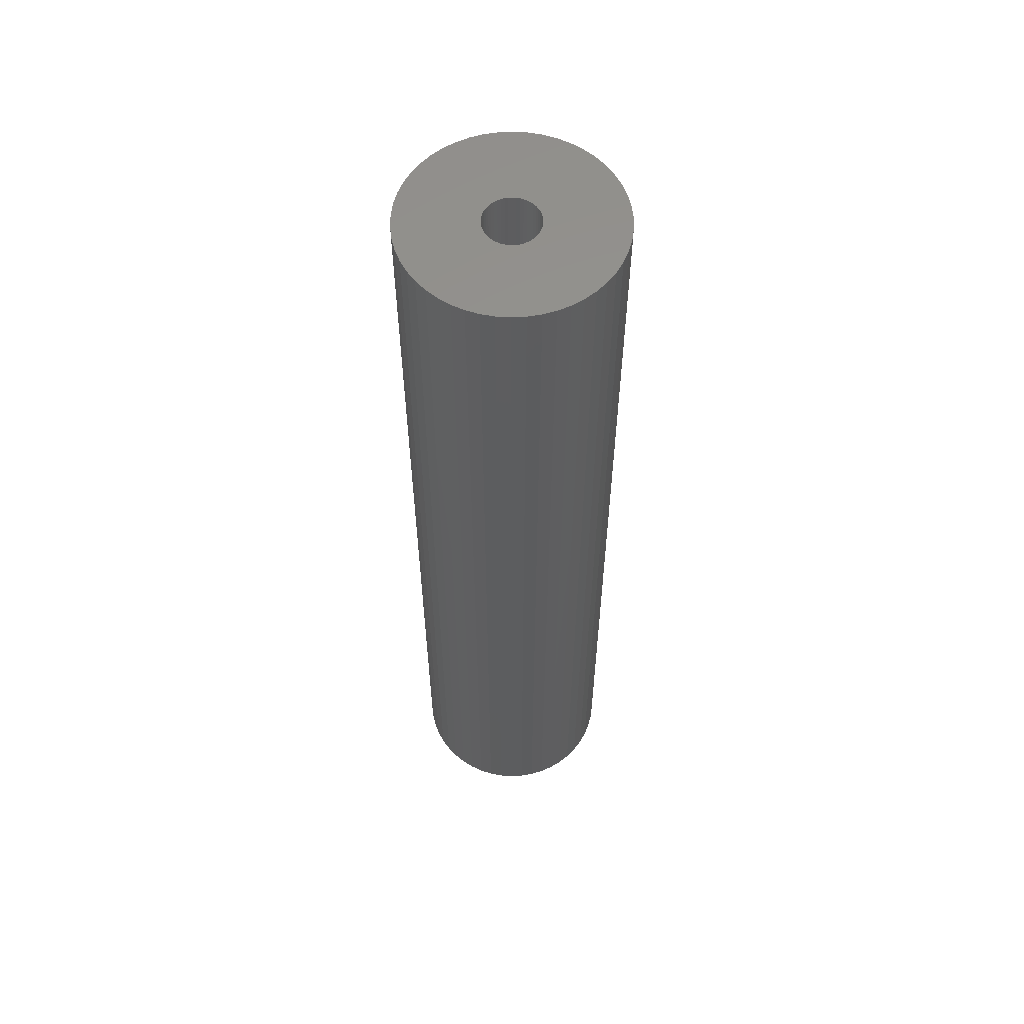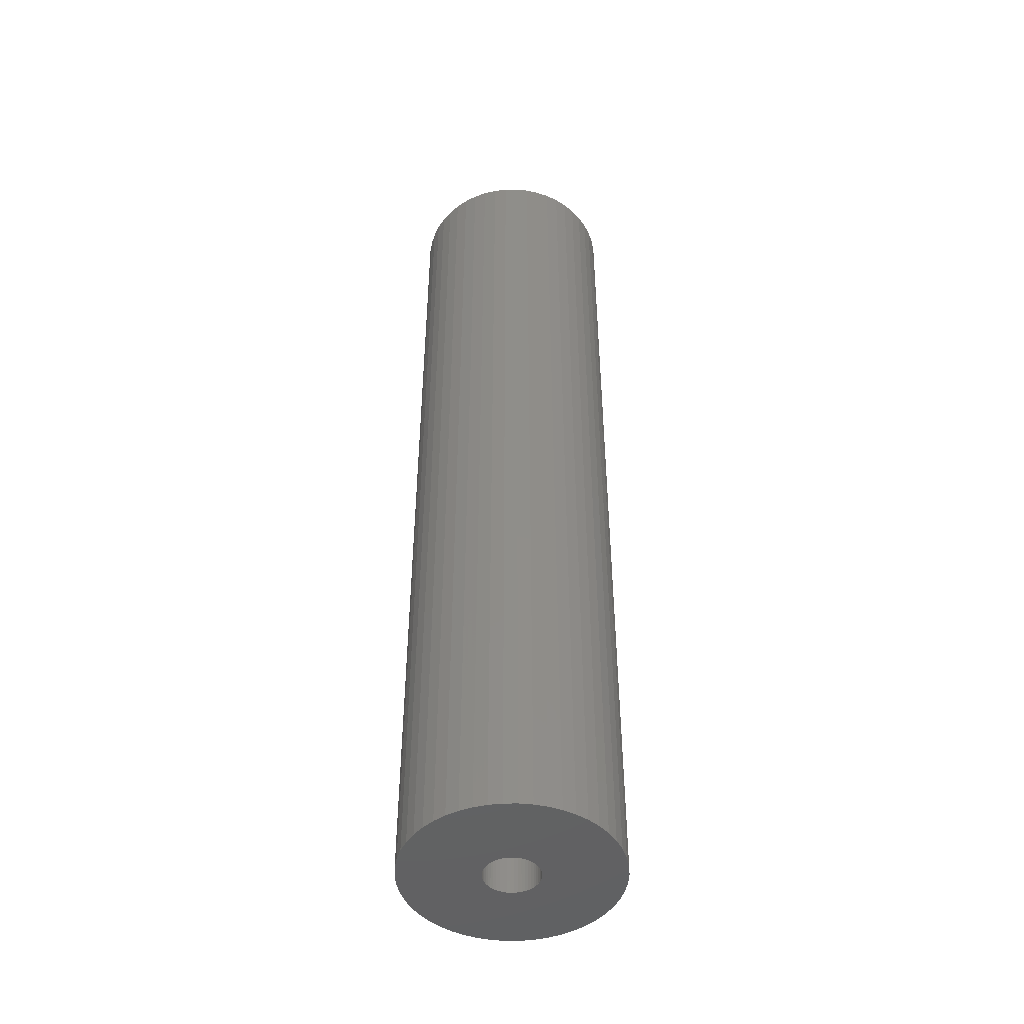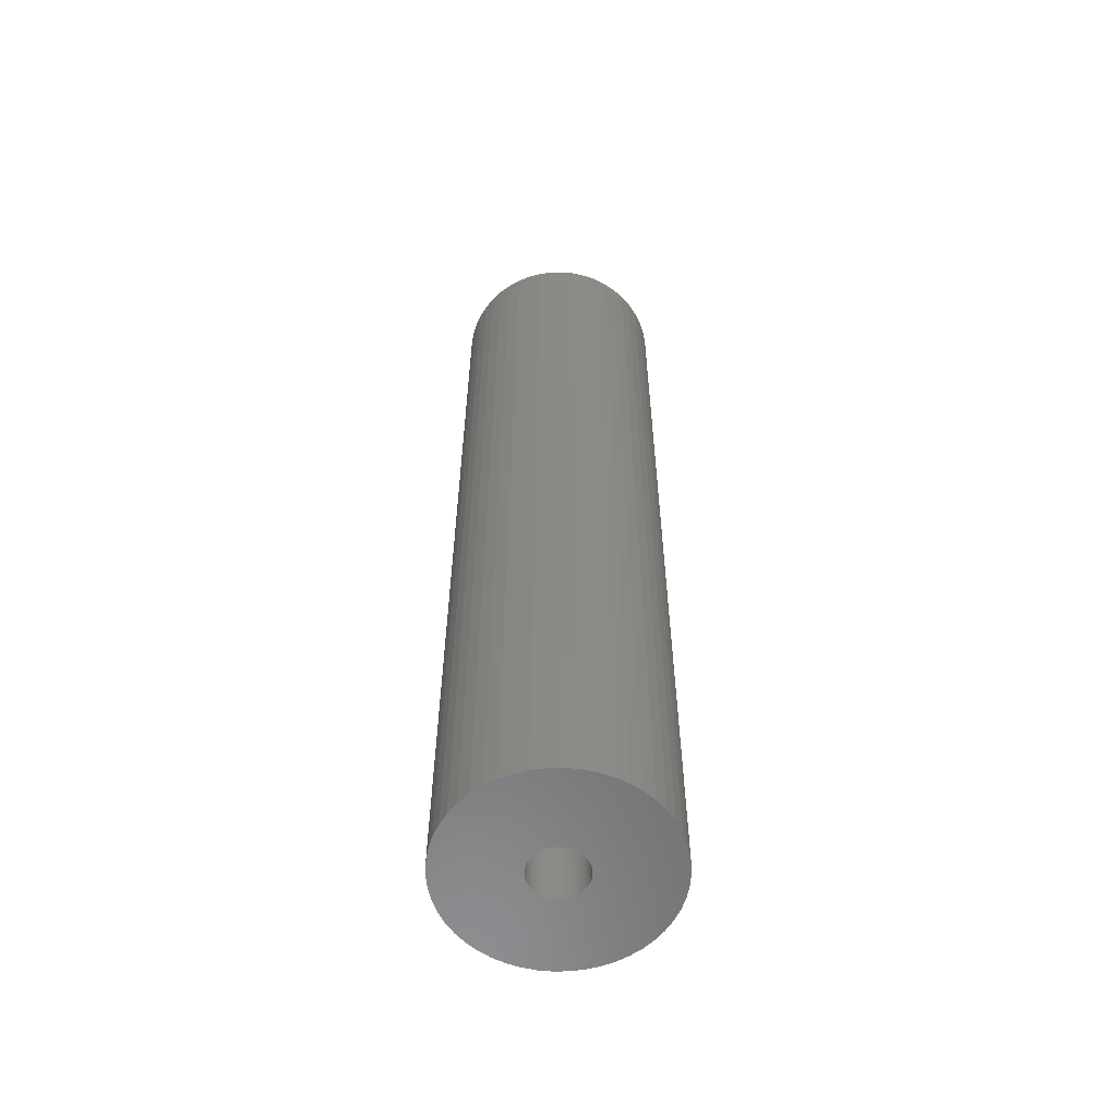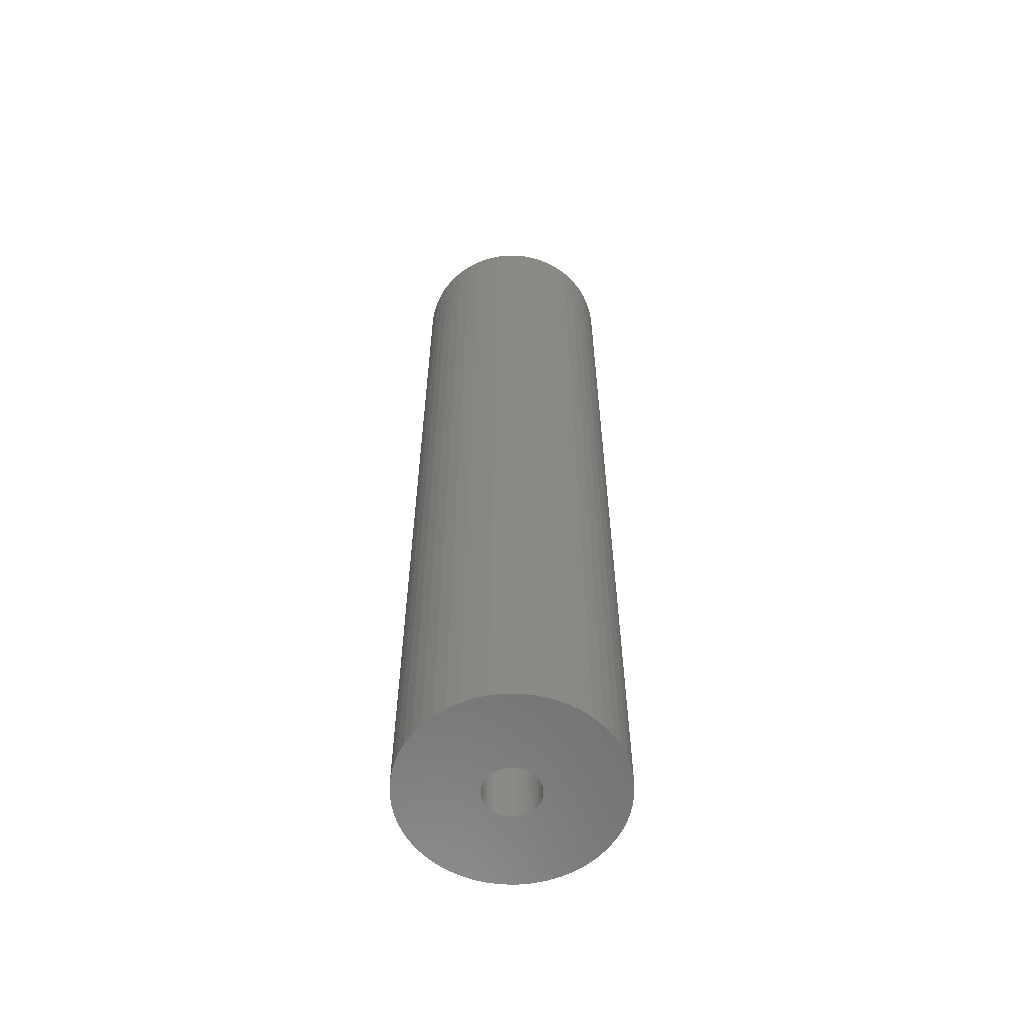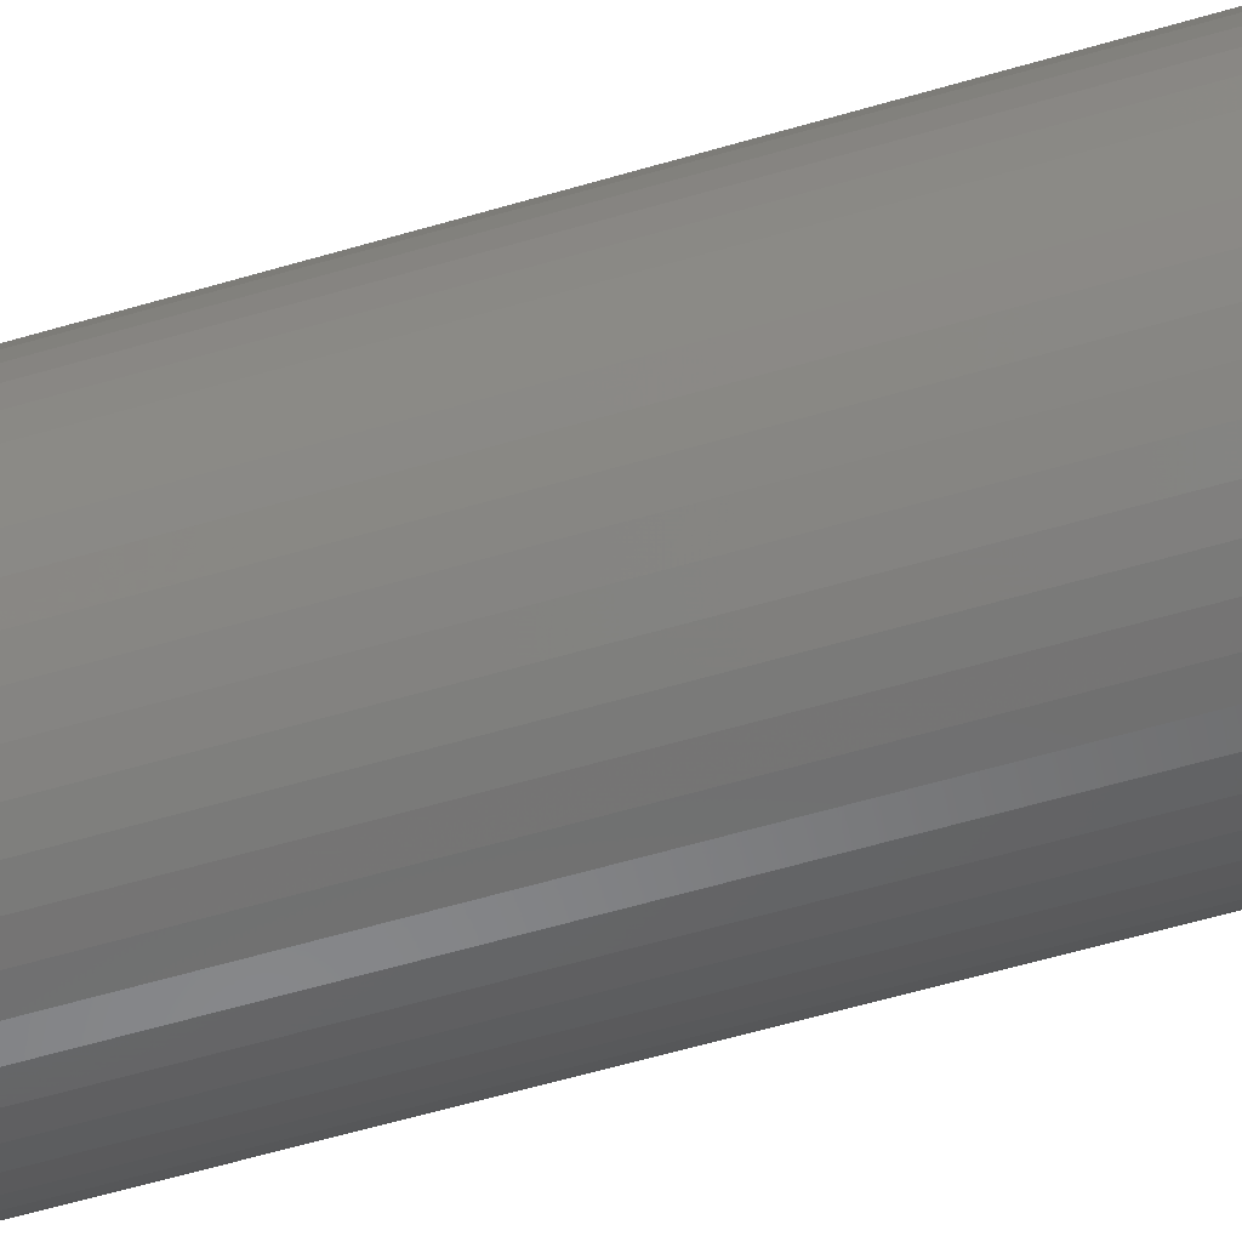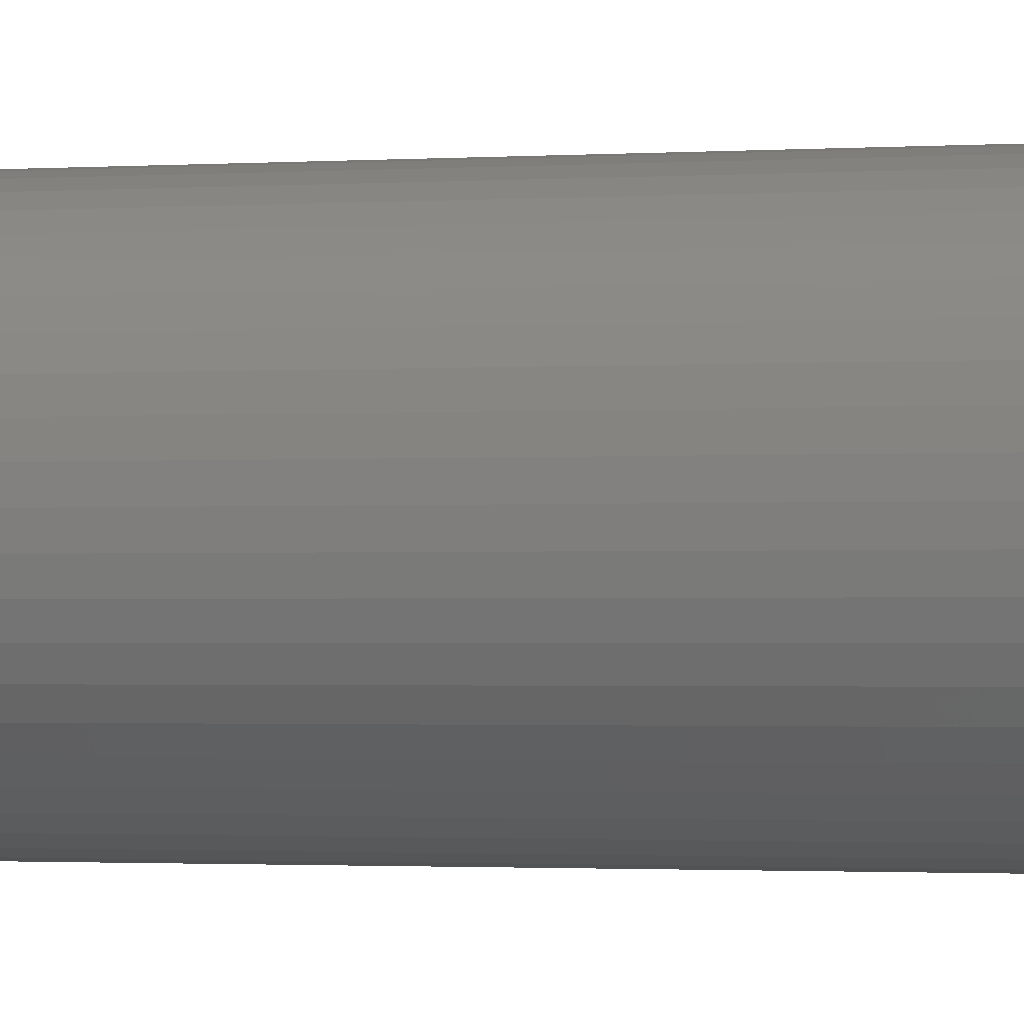
<metadata>
{"format":"stl","ext":"stl","renderer":"f3d","projection":"perspective","resolution":1024,"background":"white","views":[{"elev":58.0,"azim":-31.9,"up":"+Z"},{"elev":-46.6,"azim":-150.5,"up":"+Z"},{"elev":-58.3,"azim":159.5,"up":"+Z"},{"elev":-59.4,"azim":-50.9,"up":"+Z"},{"elev":-53.9,"azim":107.9,"up":"+Y"},{"elev":-1.1,"azim":-71.3,"up":"+Y"}]}
</metadata>
<code>
# stl→obj: 200 verts, 400 faces
v 1.8 0 0
v 1.786 0.2256 63
v 1.786 0.2256 0
v 1.8 0 63
v -1.8 0 63
v -1.786 0.2256 0
v -1.786 0.2256 63
v -1.8 0 0
v -0.113 1.796 0
v 0.113 1.796 63
v -0.113 1.796 63
v 0.113 1.796 0
v 0.113 -1.796 0
v -0.113 -1.796 63
v 0.113 -1.796 63
v -0.113 -1.796 0
v 1.147 1.387 0
v 1.312 1.232 63
v 1.147 1.387 63
v 1.312 1.232 0
v -1.312 1.232 0
v -1.147 1.387 63
v -1.312 1.232 63
v -1.147 1.387 0
v -0.7664 1.629 0
v -0.5562 1.712 63
v -0.7664 1.629 63
v -0.5562 1.712 0
v 1.674 0.6626 0
v 1.577 0.8672 63
v 1.577 0.8672 0
v 1.674 0.6626 63
v 1.743 0.4476 63
v 1.743 0.4476 0
v 0.5562 1.712 0
v 0.7664 1.629 63
v 0.5562 1.712 63
v 0.7664 1.629 0
v 0.3373 1.768 0
v 0.3373 1.768 63
v 0.9645 1.52 0
v 0.9645 1.52 63
v -1.674 0.6626 63
v -1.577 0.8672 0
v -1.577 0.8672 63
v -1.674 0.6626 0
v -1.743 0.4476 63
v -1.743 0.4476 0
v -0.3373 1.768 63
v -0.3373 1.768 0
v 0.3373 -1.768 0
v 0.3373 -1.768 63
v 0.7664 -1.629 0
v 0.5562 -1.712 63
v 0.7664 -1.629 63
v 0.5562 -1.712 0
v 1.456 1.058 0
v 1.456 1.058 63
v -1.456 1.058 0
v -1.456 1.058 63
v -0.9645 1.52 0
v -0.9645 1.52 63
v 1.786 -0.2256 0
v 1.786 -0.2256 63
v 0.9645 -1.52 0
v 0.9645 -1.52 63
v 1.312 -1.232 0
v 1.147 -1.387 63
v 1.312 -1.232 63
v 1.147 -1.387 0
v 1.743 -0.4476 0
v 1.743 -0.4476 63
v 1.577 -0.8672 0
v 1.674 -0.6626 63
v 1.674 -0.6626 0
v 1.577 -0.8672 63
v 1.456 -1.058 63
v 1.456 -1.058 0
v -0.3373 -1.768 0
v -0.5562 -1.712 63
v -0.3373 -1.768 63
v -0.5562 -1.712 0
v -1.312 -1.232 63
v -1.456 -1.058 0
v -1.456 -1.058 63
v -1.312 -1.232 0
v -1.674 -0.6626 63
v -1.743 -0.4476 0
v -1.743 -0.4476 63
v -1.674 -0.6626 0
v -0.7664 -1.629 63
v -0.7664 -1.629 0
v -0.9645 -1.52 0
v -1.147 -1.387 63
v -0.9645 -1.52 63
v -1.147 -1.387 0
v -1.786 -0.2256 0
v -1.786 -0.2256 63
v -1.577 -0.8672 0
v -1.577 -0.8672 63
v 6.134 3.372 63
v 5.663 4.114 0
v 5.663 4.114 63
v 6.134 3.372 0
v 2.98 6.334 0
v 2.163 6.657 63
v 2.98 6.334 63
v 2.163 6.657 0
v -2.163 6.657 0
v -2.98 6.334 63
v -2.163 6.657 63
v -2.98 6.334 0
v -6.508 2.577 0
v -6.134 3.372 63
v -6.134 3.372 0
v -6.508 2.577 63
v 6.945 -0.8773 63
v 7 0 0
v 7 0 63
v 6.945 -0.8773 0
v 5.103 4.792 0
v 4.462 5.394 63
v 5.103 4.792 63
v 4.462 5.394 0
v 0.4395 6.986 0
v -0.4395 6.986 63
v 0.4395 6.986 63
v -0.4395 6.986 0
v 3.751 5.91 0
v 3.751 5.91 63
v -5.663 4.114 0
v -5.103 4.792 63
v -5.103 4.792 0
v -5.663 4.114 63
v -1.312 6.876 0
v -1.312 6.876 63
v -4.462 5.394 0
v -4.462 5.394 63
v 6.134 -3.372 63
v 6.508 -2.577 0
v 6.508 -2.577 63
v 6.134 -3.372 0
v -5.103 -4.792 0
v -4.462 -5.394 63
v -5.103 -4.792 63
v -4.462 -5.394 0
v -6.134 -3.372 0
v -6.508 -2.577 63
v -6.508 -2.577 0
v -6.134 -3.372 63
v 2.98 -6.334 0
v 3.751 -5.91 63
v 2.98 -6.334 63
v 3.751 -5.91 0
v 1.312 6.876 63
v 1.312 6.876 0
v -7 0 0
v -6.945 0.8773 63
v -6.945 0.8773 0
v -7 0 63
v -6.78 1.741 0
v -6.78 1.741 63
v -3.751 5.91 0
v -3.751 5.91 63
v 6.945 0.8773 0
v 6.945 0.8773 63
v 5.103 -4.792 63
v 5.663 -4.114 0
v 5.663 -4.114 63
v 5.103 -4.792 0
v -5.663 -4.114 0
v -5.663 -4.114 63
v 0.4395 -6.986 0
v 1.312 -6.876 63
v 0.4395 -6.986 63
v 1.312 -6.876 0
v 6.508 2.577 63
v 6.508 2.577 0
v 6.78 1.741 63
v 6.78 1.741 0
v 6.78 -1.741 63
v 4.462 -5.394 63
v 2.163 -6.657 63
v -0.4395 -6.986 63
v -1.312 -6.876 63
v -2.163 -6.657 63
v -2.98 -6.334 63
v -3.751 -5.91 63
v -6.78 -1.741 63
v -6.945 -0.8773 63
v 6.78 -1.741 0
v -0.4395 -6.986 0
v -6.945 -0.8773 0
v -6.78 -1.741 0
v 2.163 -6.657 0
v 4.462 -5.394 0
v -2.163 -6.657 0
v -1.312 -6.876 0
v -3.751 -5.91 0
v -2.98 -6.334 0
f 1 2 3
f 2 1 4
f 5 6 7
f 6 5 8
f 9 10 11
f 10 9 12
f 13 14 15
f 14 13 16
f 17 18 19
f 18 17 20
f 21 22 23
f 22 21 24
f 25 26 27
f 26 25 28
f 29 30 31
f 30 29 32
f 3 33 34
f 33 3 2
f 35 36 37
f 36 35 38
f 39 37 40
f 37 39 35
f 41 19 42
f 19 41 17
f 43 44 45
f 44 43 46
f 47 46 43
f 46 47 48
f 28 49 26
f 49 28 50
f 51 15 52
f 15 51 13
f 53 54 55
f 54 53 56
f 34 32 29
f 32 34 33
f 57 18 20
f 18 57 58
f 31 58 57
f 58 31 30
f 12 40 10
f 40 12 39
f 38 42 36
f 42 38 41
f 45 59 60
f 59 45 44
f 60 21 23
f 21 60 59
f 7 48 47
f 48 7 6
f 61 27 62
f 27 61 25
f 24 62 22
f 62 24 61
f 50 11 49
f 11 50 9
f 63 4 1
f 4 63 64
f 65 55 66
f 55 65 53
f 67 68 69
f 68 67 70
f 71 64 63
f 64 71 72
f 73 74 75
f 74 73 76
f 67 77 78
f 77 67 69
f 79 80 81
f 80 79 82
f 83 84 85
f 84 83 86
f 87 88 89
f 88 87 90
f 56 52 54
f 52 56 51
f 70 66 68
f 66 70 65
f 75 72 71
f 72 75 74
f 78 76 73
f 76 78 77
f 16 81 14
f 81 16 79
f 82 91 80
f 91 82 92
f 93 94 95
f 94 93 96
f 96 83 94
f 83 96 86
f 89 97 98
f 97 89 88
f 98 8 5
f 8 98 97
f 92 95 91
f 95 92 93
f 85 99 100
f 99 85 84
f 100 90 87
f 90 100 99
f 101 102 103
f 102 101 104
f 105 106 107
f 106 105 108
f 109 110 111
f 110 109 112
f 113 114 115
f 114 113 116
f 117 118 119
f 118 117 120
f 121 122 123
f 122 121 124
f 125 126 127
f 126 125 128
f 129 107 130
f 107 129 105
f 131 132 133
f 132 131 134
f 135 111 136
f 111 135 109
f 137 132 138
f 132 137 133
f 139 140 141
f 140 139 142
f 143 144 145
f 144 143 146
f 147 148 149
f 148 147 150
f 151 152 153
f 152 151 154
f 103 121 123
f 121 103 102
f 108 155 106
f 155 108 156
f 156 127 155
f 127 156 125
f 124 130 122
f 130 124 129
f 157 158 159
f 158 157 160
f 161 116 113
f 116 161 162
f 115 134 131
f 134 115 114
f 128 136 126
f 136 128 135
f 163 138 164
f 138 163 137
f 112 164 110
f 164 112 163
f 119 165 166
f 165 119 118
f 167 168 169
f 168 167 170
f 171 150 147
f 150 171 172
f 173 174 175
f 174 173 176
f 177 104 101
f 104 177 178
f 179 178 177
f 178 179 180
f 166 180 179
f 180 166 165
f 4 119 166
f 2 166 179
f 119 4 117
f 33 179 177
f 64 117 4
f 32 177 101
f 117 64 181
f 30 101 103
f 72 181 64
f 58 103 123
f 181 72 141
f 18 123 122
f 74 141 72
f 19 122 130
f 141 74 139
f 42 130 107
f 76 139 74
f 36 107 106
f 139 76 169
f 77 169 76
f 166 2 4
f 179 33 2
f 177 32 33
f 101 30 32
f 103 58 30
f 123 18 58
f 37 106 155
f 122 19 18
f 130 42 19
f 107 36 42
f 106 37 36
f 40 155 127
f 155 40 37
f 127 10 40
f 127 11 10
f 126 11 127
f 11 126 49
f 136 49 126
f 49 136 26
f 111 26 136
f 26 111 27
f 110 27 111
f 27 110 62
f 164 62 110
f 62 164 22
f 138 22 164
f 22 138 23
f 132 23 138
f 134 60 132
f 23 132 60
f 169 77 167
f 69 167 77
f 167 69 182
f 68 182 69
f 182 68 152
f 66 152 68
f 152 66 153
f 55 153 66
f 153 55 183
f 54 183 55
f 183 54 174
f 52 174 54
f 174 52 175
f 15 175 52
f 14 175 15
f 184 14 81
f 14 184 175
f 185 81 80
f 186 80 91
f 187 91 95
f 188 95 94
f 81 185 184
f 144 94 83
f 145 83 85
f 172 85 100
f 150 100 87
f 148 87 89
f 189 89 98
f 80 186 185
f 190 98 5
f 60 134 45
f 114 45 134
f 91 187 186
f 45 114 43
f 95 188 187
f 116 43 114
f 94 144 188
f 43 116 47
f 83 145 144
f 162 47 116
f 85 172 145
f 47 162 7
f 100 150 172
f 158 7 162
f 87 148 150
f 7 158 5
f 89 189 148
f 160 5 158
f 98 190 189
f 5 160 190
f 159 162 161
f 162 159 158
f 181 120 117
f 120 181 191
f 169 142 139
f 142 169 168
f 192 175 184
f 175 192 173
f 193 160 157
f 160 193 190
f 149 189 194
f 189 149 148
f 143 172 171
f 172 143 145
f 195 153 183
f 153 195 151
f 176 183 174
f 183 176 195
f 196 167 182
f 167 196 170
f 141 191 181
f 191 141 140
f 197 185 186
f 185 197 198
f 199 187 188
f 187 199 200
f 1 118 120
f 63 120 191
f 118 1 165
f 71 191 140
f 3 165 1
f 75 140 142
f 165 3 180
f 73 142 168
f 34 180 3
f 78 168 170
f 180 34 178
f 67 170 196
f 29 178 34
f 70 196 154
f 178 29 104
f 65 154 151
f 31 104 29
f 53 151 195
f 104 31 102
f 57 102 31
f 120 63 1
f 191 71 63
f 140 75 71
f 142 73 75
f 168 78 73
f 170 67 78
f 56 195 176
f 196 70 67
f 154 65 70
f 151 53 65
f 195 56 53
f 51 176 173
f 176 51 56
f 173 13 51
f 173 16 13
f 192 16 173
f 16 192 79
f 198 79 192
f 79 198 82
f 197 82 198
f 82 197 92
f 200 92 197
f 92 200 93
f 199 93 200
f 93 199 96
f 146 96 199
f 96 146 86
f 143 86 146
f 171 84 143
f 86 143 84
f 102 57 121
f 20 121 57
f 121 20 124
f 17 124 20
f 124 17 129
f 41 129 17
f 129 41 105
f 38 105 41
f 105 38 108
f 35 108 38
f 108 35 156
f 39 156 35
f 156 39 125
f 12 125 39
f 9 125 12
f 128 9 50
f 9 128 125
f 135 50 28
f 109 28 25
f 112 25 61
f 163 61 24
f 50 135 128
f 137 24 21
f 133 21 59
f 131 59 44
f 115 44 46
f 113 46 48
f 161 48 6
f 28 109 135
f 159 6 8
f 84 171 99
f 147 99 171
f 25 112 109
f 99 147 90
f 61 163 112
f 149 90 147
f 24 137 163
f 90 149 88
f 21 133 137
f 194 88 149
f 59 131 133
f 88 194 97
f 44 115 131
f 193 97 194
f 46 113 115
f 97 193 8
f 48 161 113
f 157 8 193
f 6 159 161
f 8 157 159
f 194 190 193
f 190 194 189
f 154 182 152
f 182 154 196
f 198 184 185
f 184 198 192
f 146 188 144
f 188 146 199
f 200 186 187
f 186 200 197

</code>
